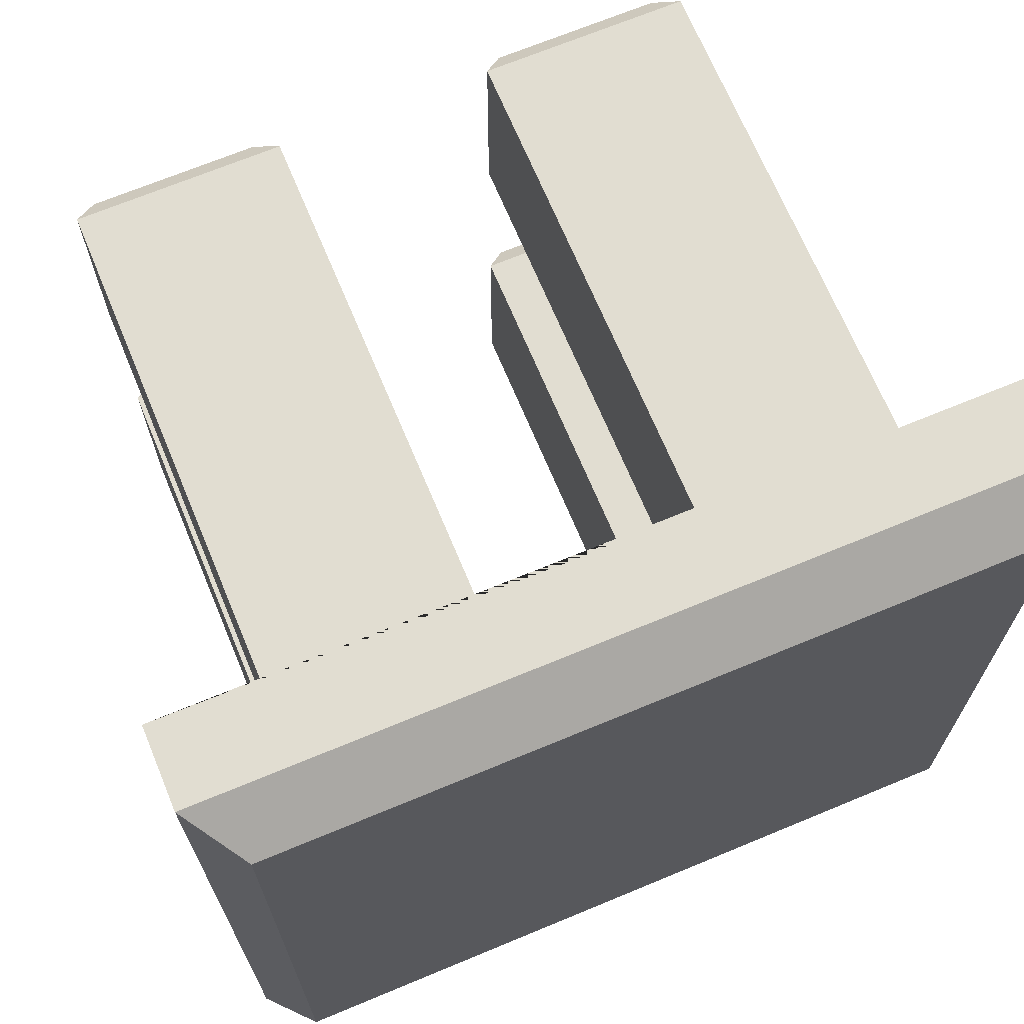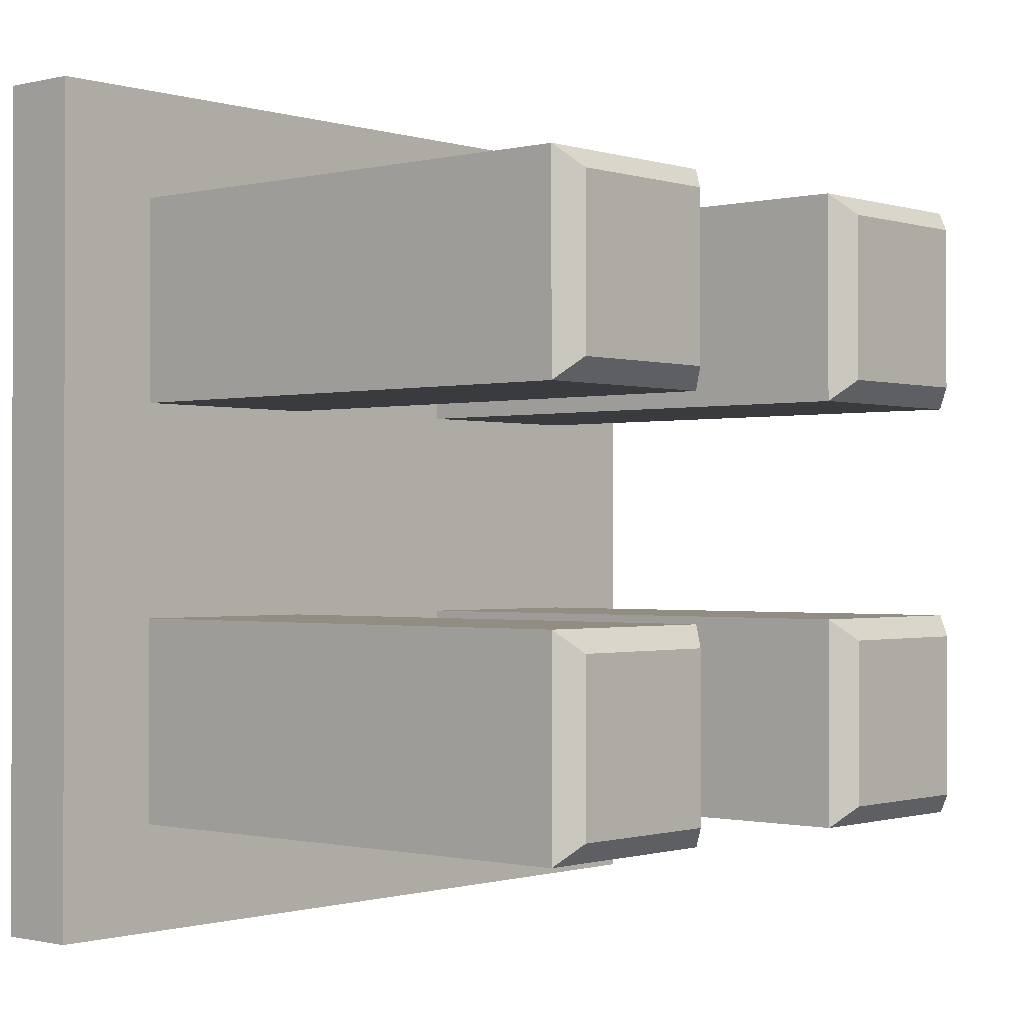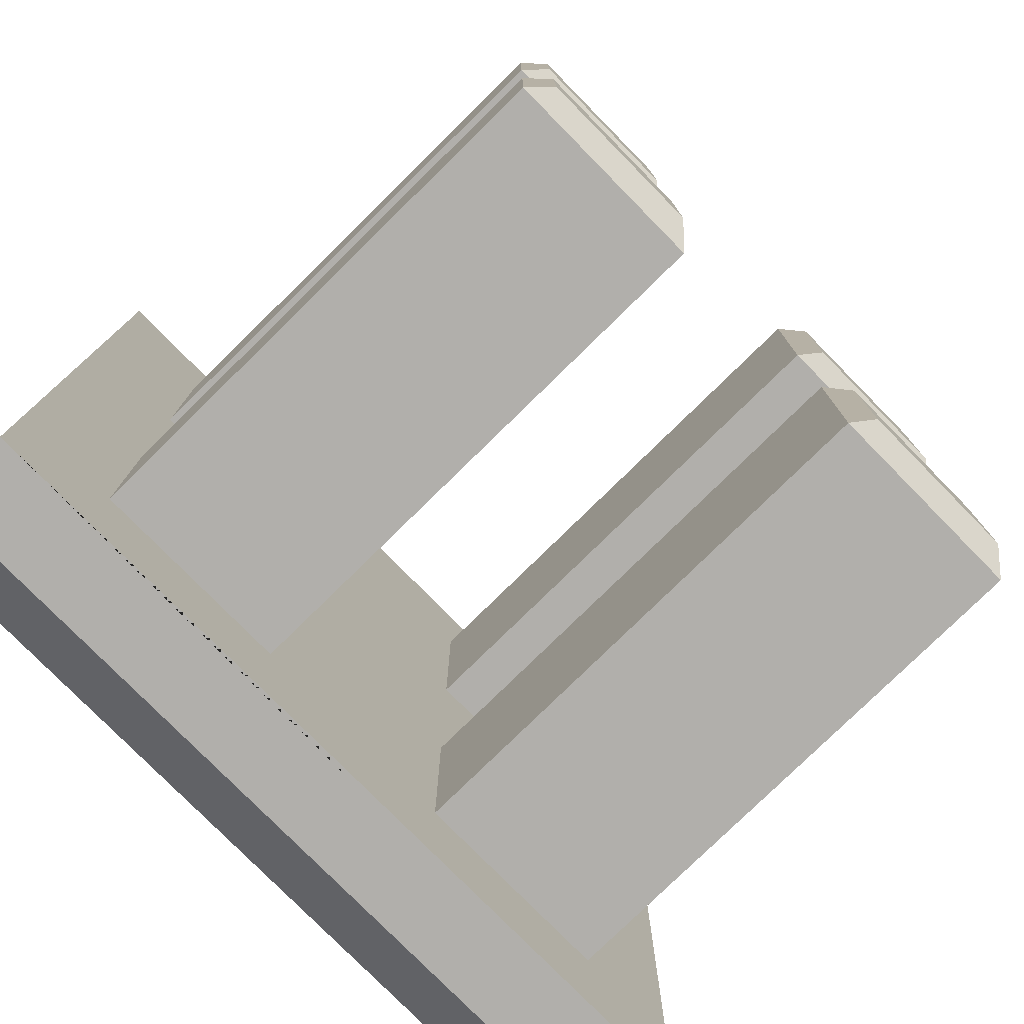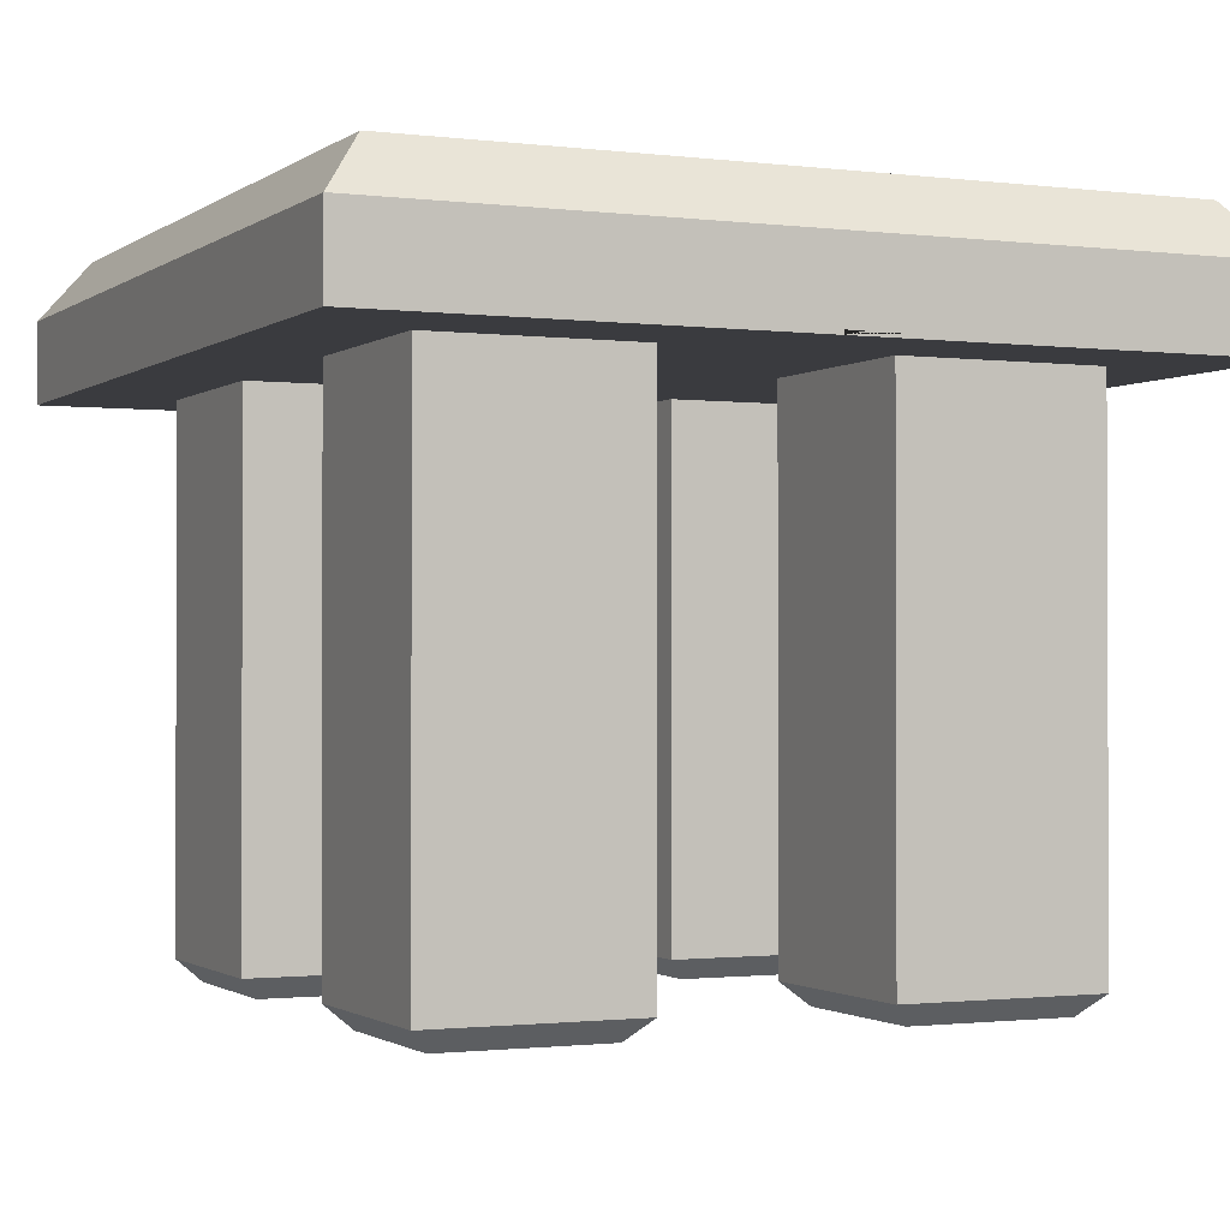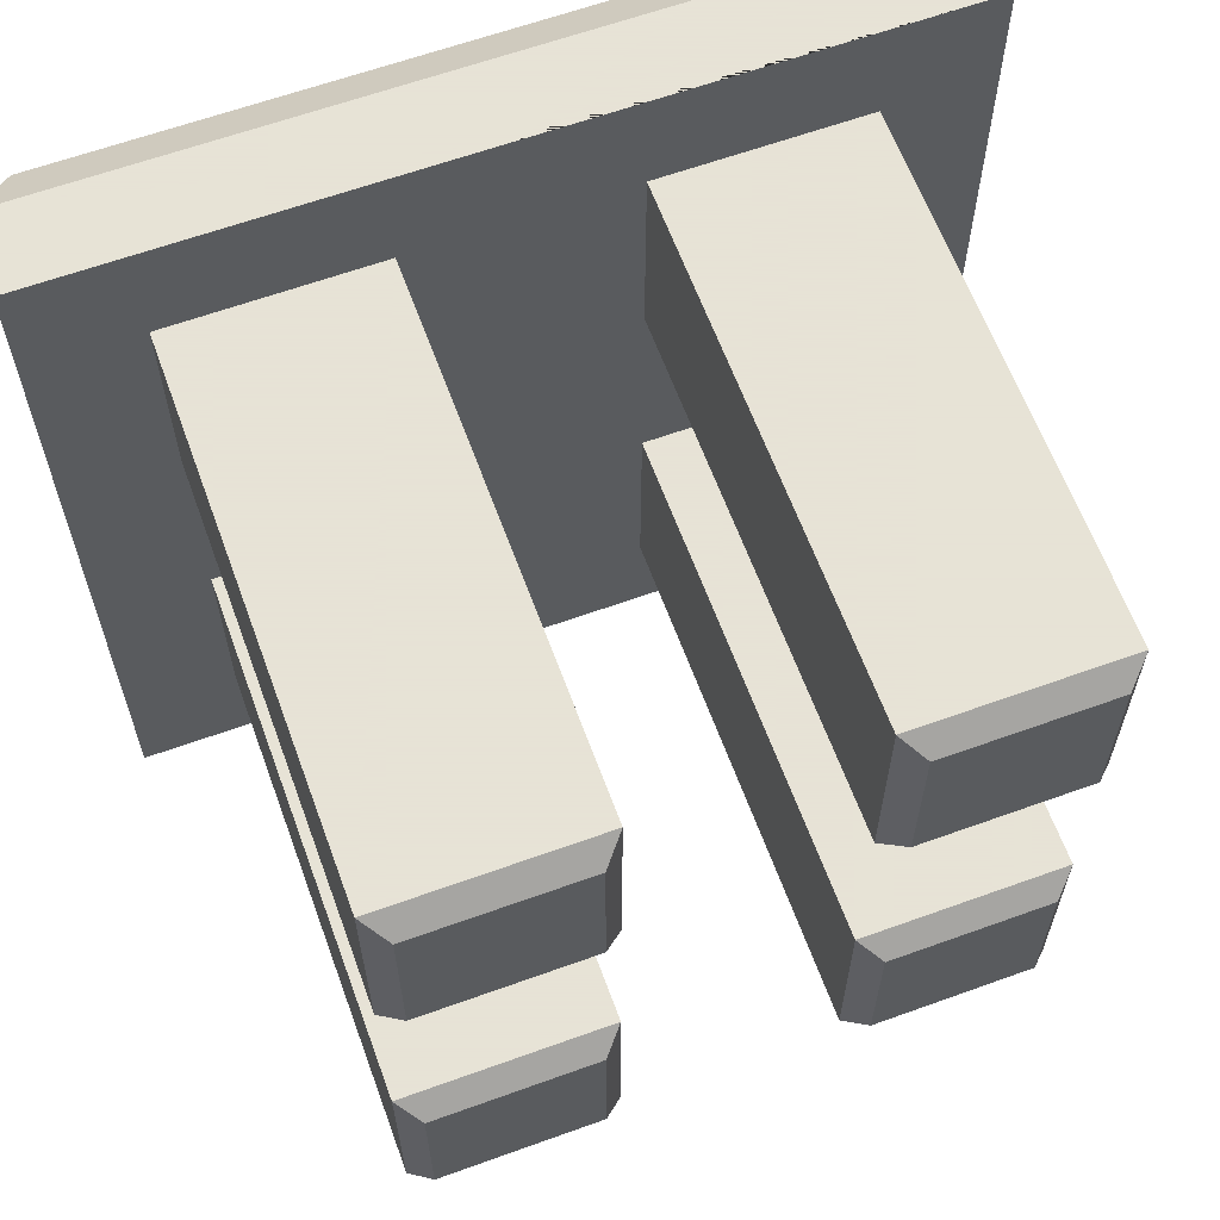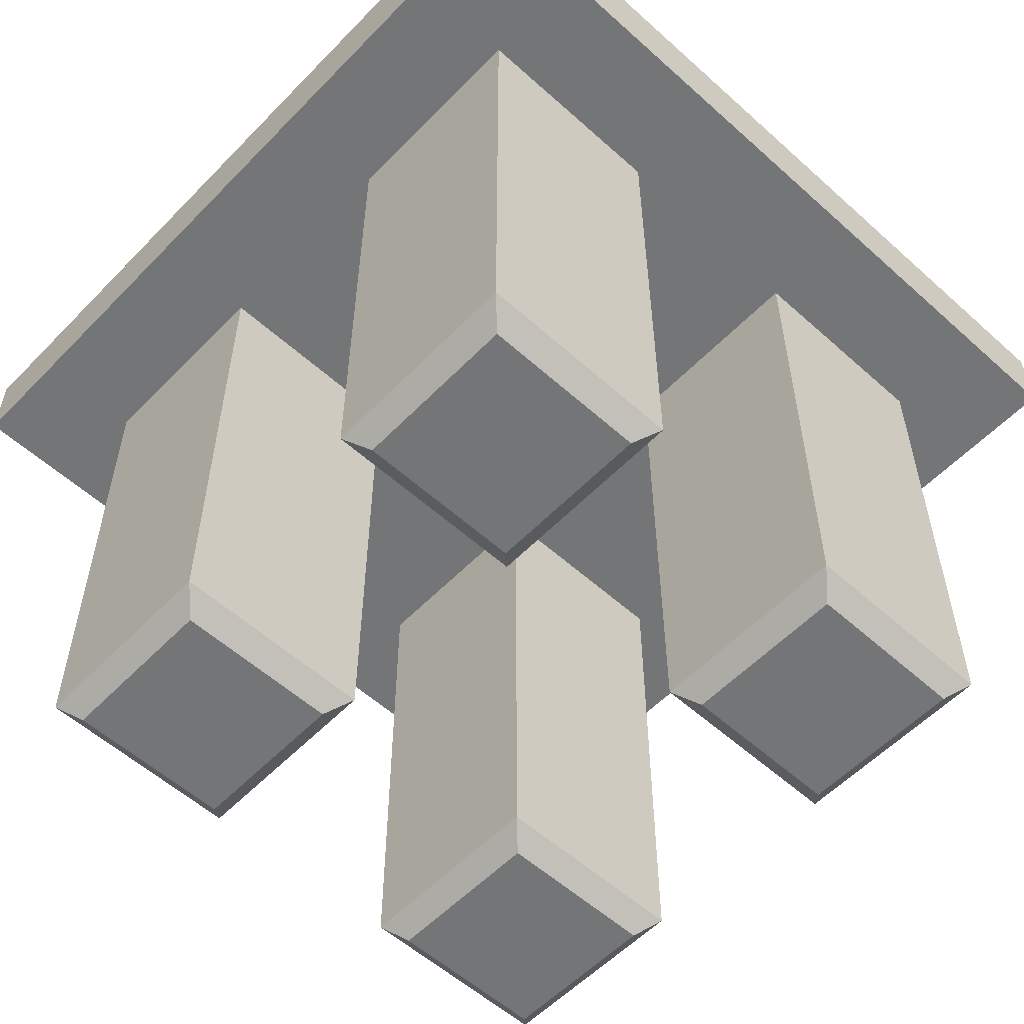
<metadata>
{"format":"obj","ext":"obj","renderer":"f3d","projection":"perspective","resolution":1024,"background":"white","views":[{"elev":68.9,"azim":157.4,"up":"+Z"},{"elev":-0.8,"azim":-48.6,"up":"+Z"},{"elev":-78.1,"azim":-45.5,"up":"+Z"},{"elev":-1.2,"azim":-24.7,"up":"+Y"},{"elev":62.8,"azim":-20.1,"up":"+Z"},{"elev":-56.4,"azim":46.8,"up":"+Y"}]}
</metadata>
<code>
o Cube
v -0.744 1.307 0.744
v -0.256 1.307 0.744
v -0.256 1.307 0.256
v -0.744 1.307 0.256
v -0.744 1.307 -0.256
v -0.256 1.307 -0.256
v -0.256 1.307 -0.744
v -0.744 1.307 -0.744
v 0.744 1.307 0.744
v 0.744 1.307 0.256
v 0.256 1.307 0.256
v 0.256 1.307 0.744
v 0.744 1.307 -0.744
v 0.256 1.307 -0.744
v 0.256 1.307 -0.256
v 0.744 1.307 -0.256
v -1 1.307 0
v 1 1.307 0
v 0 1.307 0
v 0 1.317 -1
v 0 1.317 1
v 0 1.307 -1
v 0 1.307 1
v -1 1.307 1
v -1 1.307 -1
v 1 1.307 1
v 1 1.307 -1
v -0.3058 0.001693 -0.3058
v -0.256 0.0515 -0.256
v -0.256 0.0515 0.256
v -0.3058 0.001693 0.3058
v -0.744 0.0515 -0.256
v -0.6942 0.001693 -0.3058
v -0.6942 0.001693 0.3058
v -0.744 0.0515 0.256
v -0.744 0.0515 0.744
v -0.6942 0.001693 0.6942
v -0.3058 0.001693 0.6942
v -0.256 0.0515 0.744
v 0.6942 0.001693 -0.3058
v 0.744 0.0515 -0.256
v 0.744 0.0515 -0.744
v 0.6942 0.001693 -0.6942
v 0.744 0.0515 0.744
v 0.6942 0.001693 0.6942
v 0.6942 0.001693 0.3058
v 0.744 0.0515 0.256
v 0.256 0.0515 -0.744
v 0.3058 0.001693 -0.6942
v 0.3058 0.001693 0.6942
v 0.256 0.0515 0.744
v 0.3058 0.001693 -0.3058
v 0.256 0.0515 -0.256
v -0.744 0.0515 -0.744
v -0.6942 0.001693 -0.6942
v 0.3058 0.001693 0.3058
v 0.256 0.0515 0.256
v -0.3058 0.001693 -0.6942
v -0.256 0.0515 -0.744
f 7 6 29 59
f 18 19 15 16
f 23 19 11 12
f 50 56 46 45
f 25 22 7 8
f 17 19 3 4
f 13 16 41 42
f 26 21 23
f 24 17 4 1
f 26 23 12 9
f 17 25 8 5
f 27 18 16 13
f 20 22 25
f 2 1 36 39
f 8 7 59 54
f 18 26 9 10
f 22 27 13 14
f 10 9 44 47
f 15 14 48 53
f 11 10 47 57
f 9 12 51 44
f 55 58 28 33
f 5 8 54 32
f 23 24 1 2
f 19 17 5 6
f 19 18 10 11
f 19 22 14 15
f 49 43 40 52
f 22 19 6 7
f 14 13 42 48
f 12 11 57 51
f 1 4 35 36
f 3 2 39 30
f 19 23 2 3
f 4 3 30 35
f 31 38 37 34
f 16 15 53 41
f 35 30 31 34
f 49 52 53 48
f 43 49 48 42
f 37 38 39 36
f 45 46 47 44
f 57 47 46 56
f 56 50 51 57
f 33 28 29 32
f 30 39 38 31
f 59 29 28 58
f 50 45 44 51
f 55 33 32 54
f 52 40 41 53
f 58 55 54 59
f 40 43 42 41
f 34 37 36 35
f 6 5 32 29
o Cube.001
v -1 1.5 0
v -1 1.307 0
v 1 1.5 0
v 1 1.307 0
v 0 1.317 -1
v 0 1.317 1
v 0 1.307 -1
v 0 1.307 1
v -1 1.307 1
v -1 1.5 1
v -1 1.307 -1
v -1 1.5 -1
v 1 1.307 1
v 1 1.5 1
v 1 1.307 -1
v 1 1.5 -1
v -0.8987 1.629 0.8987
v -0.8987 1.629 0
v -0.8987 1.629 -0.8987
v 0.8987 1.629 -0.8987
v 0.8987 1.629 0.8987
v 0.8987 1.629 0
f 61 60 71 70
f 63 62 73 72
f 70 71 75 74 66 64
f 68 69 60 61
f 67 65 72 73 69 68
f 74 75 62 63
f 71 60 77 78
f 79 78 77 76 80 81
f 62 75 79 81
f 69 73 80 76
f 75 71 78 79
f 73 62 81 80
f 60 69 76 77

</code>
